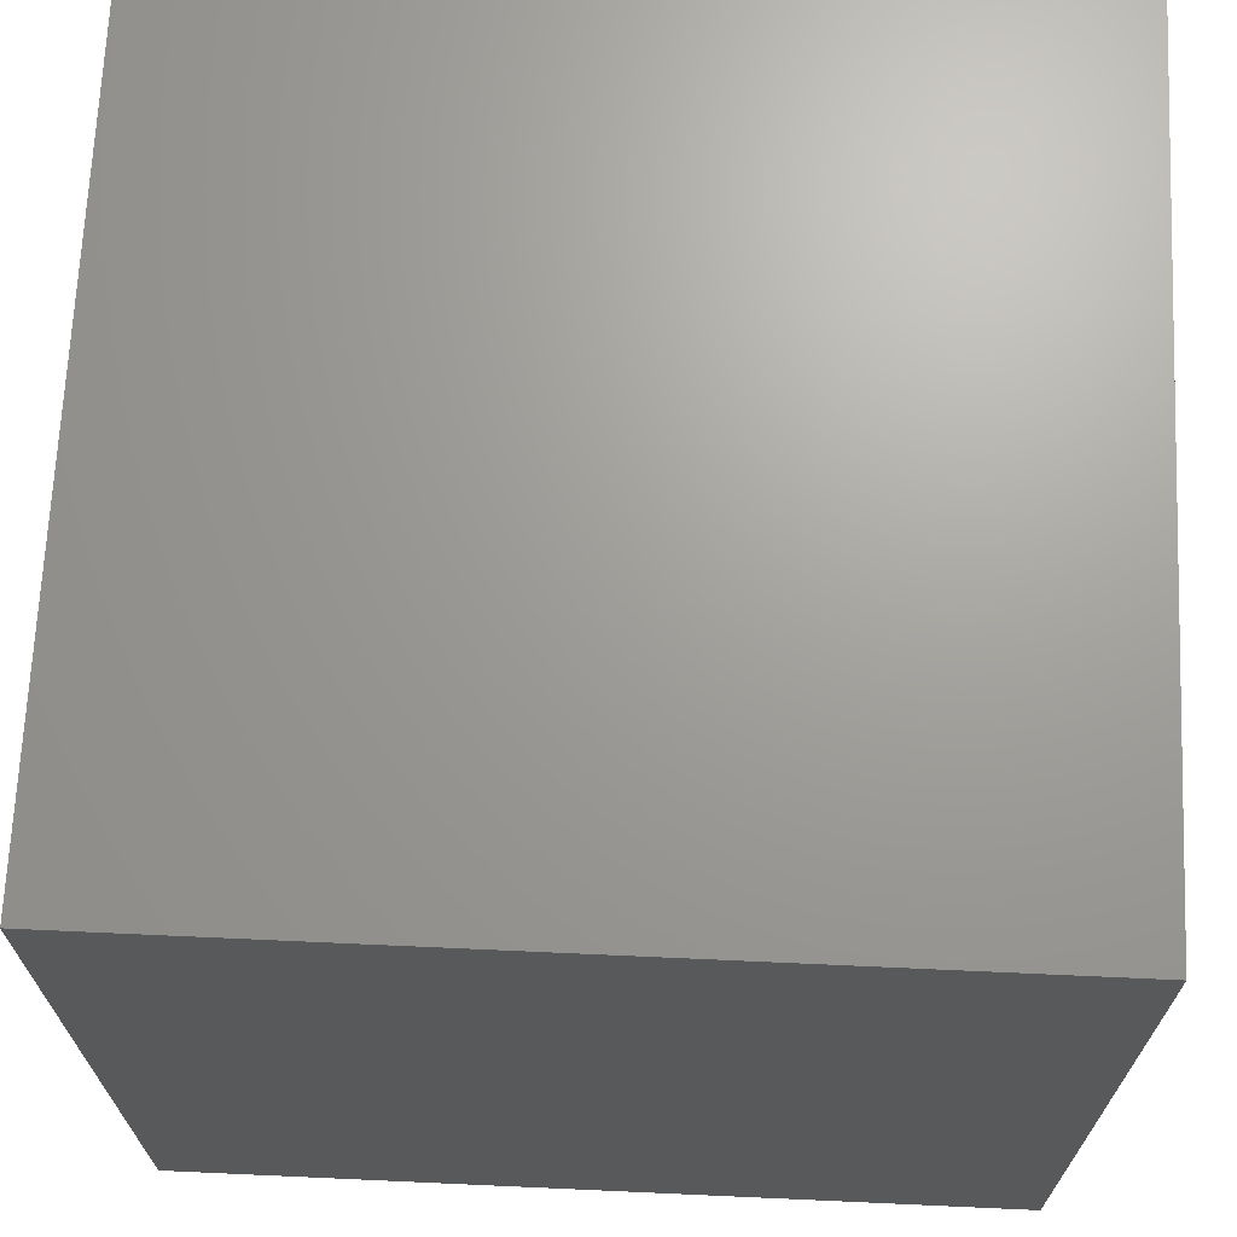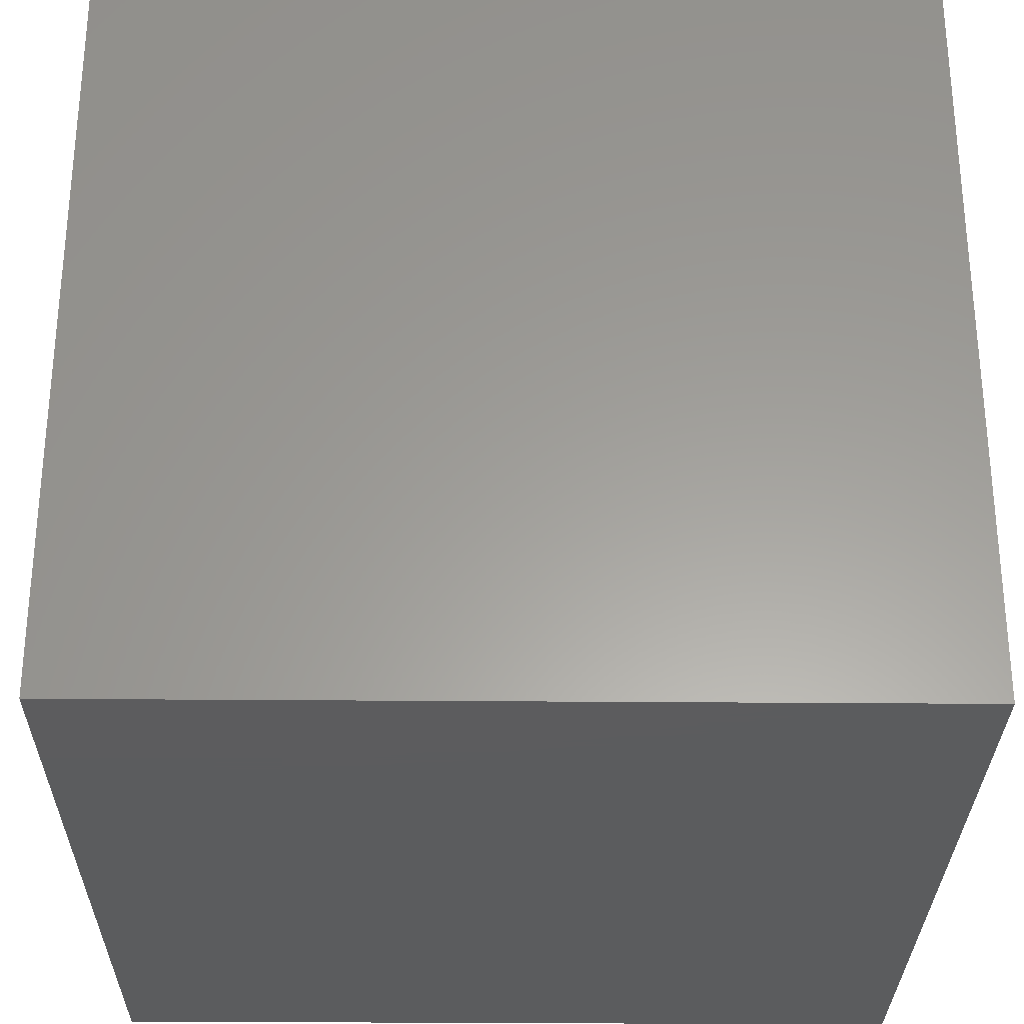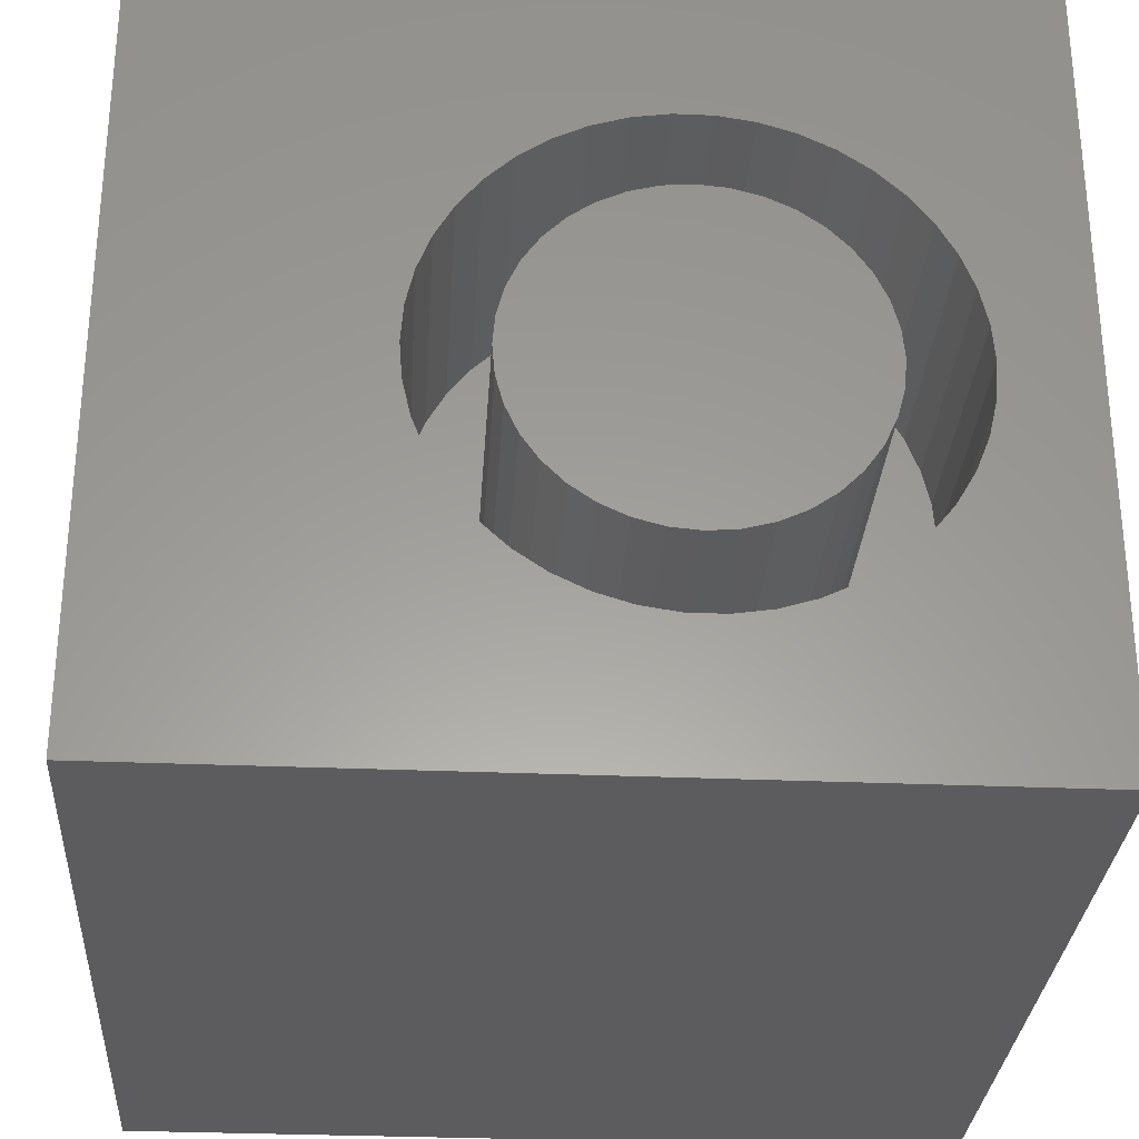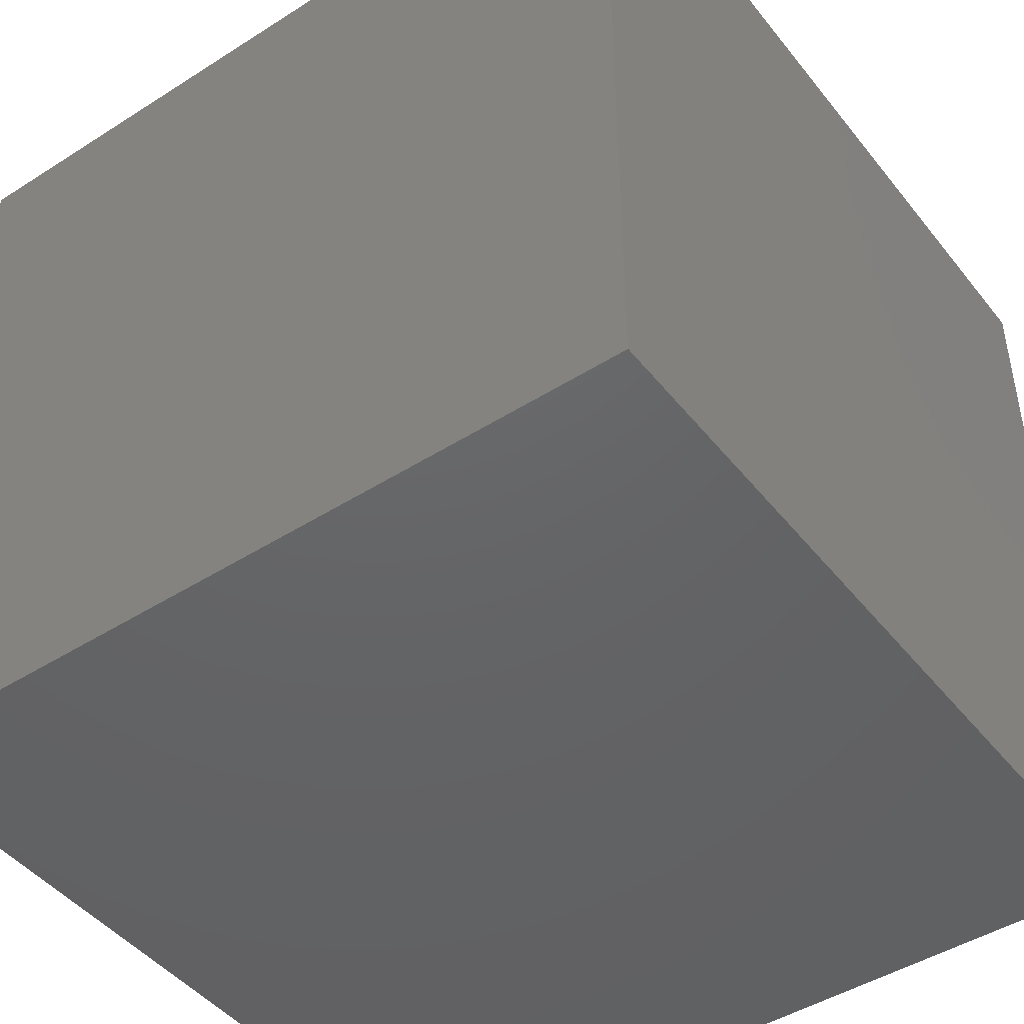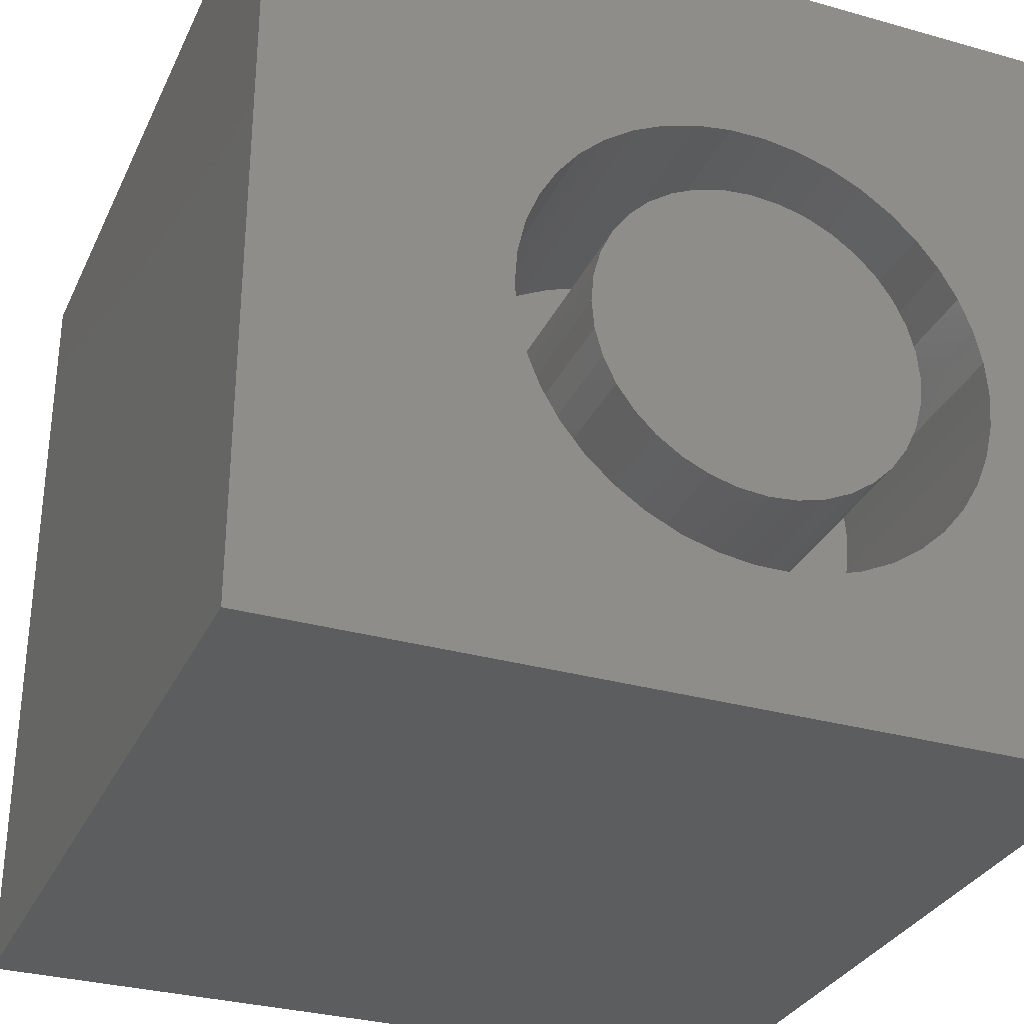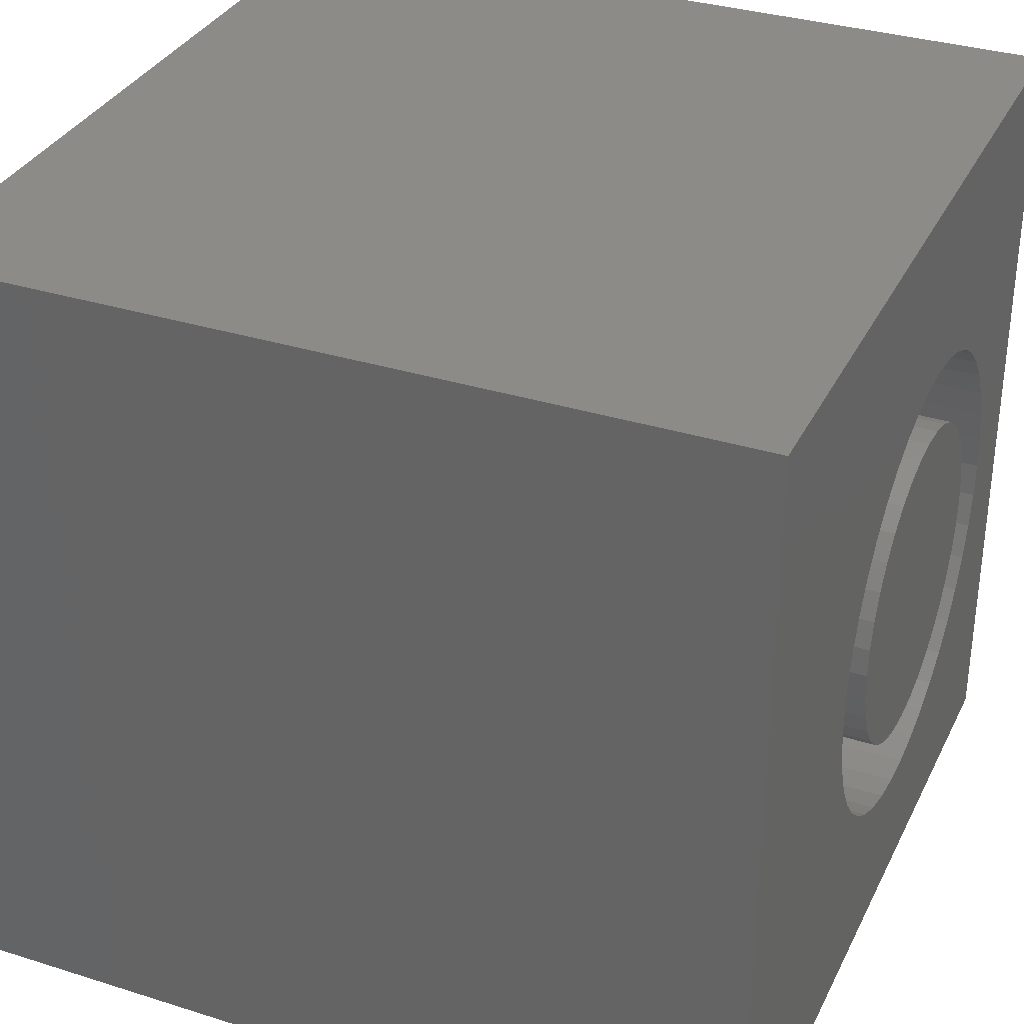
<metadata>
{"format":"stl","ext":"stl","renderer":"f3d","projection":"perspective","resolution":1024,"background":"white","views":[{"elev":68.6,"azim":92.6,"up":"+Y"},{"elev":-29.4,"azim":89.3,"up":"+Z"},{"elev":-29.8,"azim":-3.6,"up":"+Y"},{"elev":-45.9,"azim":-143.9,"up":"+Z"},{"elev":-31.2,"azim":-21.9,"up":"+Y"},{"elev":33.6,"azim":-66.8,"up":"+Y"}]}
</metadata>
<code>
# stl→obj: 164 verts, 324 faces
v 0 10 10
v 0 10 0
v 0 0 10
v 0 0 0
v 10 10 10
v 8.919 4.648 10
v 10 0 10
v 8.886 4.209 10
v 8.788 3.779 10
v 8.627 3.369 10
v 8.406 2.987 10
v 8.132 2.643 10
v 8.627 5.927 10
v 8.788 5.517 10
v 8.886 5.087 10
v 7.048 1.903 10
v 6.627 1.774 10
v 7.809 2.343 10
v 7.445 2.095 10
v 4.893 1.903 10
v 4.496 2.095 10
v 4.132 2.343 10
v 3.809 2.643 10
v 4.496 7.201 10
v 4.893 7.392 10
v 6.627 7.522 10
v 7.048 7.392 10
v 7.445 7.201 10
v 7.809 6.953 10
v 8.132 6.653 10
v 8.406 6.309 10
v 6.191 1.708 10
v 5.75 1.708 10
v 5.314 1.774 10
v 3.153 5.517 10
v 3.314 5.927 10
v 3.534 6.309 10
v 3.534 2.987 10
v 3.314 3.369 10
v 3.153 3.779 10
v 3.809 6.653 10
v 4.132 6.953 10
v 5.314 7.522 10
v 5.75 7.588 10
v 6.191 7.588 10
v 3.055 4.209 10
v 3.022 4.648 10
v 3.055 5.087 10
v 10 10 0
v 10 0 0
v 8.886 4.209 6.53
v 8.919 4.648 6.53
v 8.886 5.087 6.53
v 8.788 5.517 6.53
v 8.627 5.927 6.53
v 8.406 6.309 6.53
v 8.132 6.653 6.53
v 7.809 6.953 6.53
v 7.445 7.201 6.53
v 7.048 7.392 6.53
v 6.627 7.522 6.53
v 6.191 7.588 6.53
v 5.75 7.588 6.53
v 5.314 7.522 6.53
v 4.893 7.392 6.53
v 4.496 7.201 6.53
v 4.132 6.953 6.53
v 3.809 6.653 6.53
v 3.534 6.309 6.53
v 3.314 5.927 6.53
v 3.153 5.517 6.53
v 3.055 5.087 6.53
v 3.022 4.648 6.53
v 3.055 4.209 6.53
v 3.153 3.779 6.53
v 3.314 3.369 6.53
v 3.534 2.987 6.53
v 3.809 2.643 6.53
v 4.132 2.343 6.53
v 4.496 2.095 6.53
v 4.893 1.903 6.53
v 5.314 1.774 6.53
v 5.75 1.708 6.53
v 6.191 1.708 6.53
v 6.627 1.774 6.53
v 7.048 1.903 6.53
v 7.445 2.095 6.53
v 7.809 2.343 6.53
v 8.132 2.643 6.53
v 8.406 2.987 6.53
v 8.627 3.369 6.53
v 8.788 3.779 6.53
v 7.537 3.333 6.53
v 7.742 3.625 6.53
v 7.893 3.948 6.53
v 7.985 4.293 6.53
v 8.016 4.648 6.53
v 7.985 5.003 6.53
v 7.893 5.348 6.53
v 4.403 5.963 6.53
v 4.199 5.671 6.53
v 4.048 5.348 6.53
v 3.956 5.003 6.53
v 3.925 4.648 6.53
v 3.956 4.293 6.53
v 4.048 3.948 6.53
v 5.615 2.633 6.53
v 5.97 2.602 6.53
v 6.326 2.633 6.53
v 6.67 2.726 6.53
v 6.993 2.876 6.53
v 7.285 3.081 6.53
v 4.199 3.625 6.53
v 4.403 3.333 6.53
v 4.656 3.081 6.53
v 4.948 2.876 6.53
v 5.271 2.726 6.53
v 6.326 6.662 6.53
v 5.97 6.693 6.53
v 5.615 6.662 6.53
v 5.271 6.57 6.53
v 4.948 6.419 6.53
v 4.656 6.215 6.53
v 7.742 5.671 6.53
v 7.537 5.963 6.53
v 7.285 6.215 6.53
v 6.993 6.419 6.53
v 6.67 6.57 6.53
v 8.016 4.648 10
v 7.985 4.293 10
v 7.893 3.948 10
v 7.742 3.625 10
v 7.537 3.333 10
v 7.285 3.081 10
v 6.993 2.876 10
v 6.67 2.726 10
v 6.326 2.633 10
v 5.97 2.602 10
v 5.615 2.633 10
v 5.271 2.726 10
v 4.948 2.876 10
v 4.656 3.081 10
v 4.403 3.333 10
v 4.199 3.625 10
v 4.048 3.948 10
v 3.956 4.293 10
v 3.925 4.648 10
v 3.956 5.003 10
v 4.048 5.348 10
v 4.199 5.671 10
v 4.403 5.963 10
v 4.656 6.215 10
v 4.948 6.419 10
v 5.271 6.57 10
v 5.615 6.662 10
v 5.97 6.693 10
v 6.326 6.662 10
v 6.67 6.57 10
v 6.993 6.419 10
v 7.285 6.215 10
v 7.537 5.963 10
v 7.742 5.671 10
v 7.893 5.348 10
v 7.985 5.003 10
f 1 2 3
f 3 2 4
f 5 6 7
f 7 6 8
f 7 8 9
f 9 10 7
f 7 10 11
f 7 11 12
f 13 14 5
f 5 14 15
f 5 15 6
f 7 16 17
f 12 18 7
f 7 18 19
f 7 19 16
f 20 21 3
f 3 21 22
f 3 22 23
f 24 25 1
f 26 27 5
f 5 27 28
f 5 28 29
f 29 30 5
f 5 30 31
f 5 31 13
f 17 32 7
f 7 32 33
f 7 33 3
f 3 33 34
f 3 34 20
f 35 36 1
f 1 36 37
f 23 38 3
f 3 38 39
f 3 39 40
f 37 41 1
f 1 41 42
f 1 42 24
f 25 43 1
f 1 43 44
f 1 44 5
f 5 44 45
f 5 45 26
f 40 46 3
f 3 46 47
f 3 47 1
f 1 47 48
f 1 48 35
f 49 5 50
f 50 5 7
f 2 49 4
f 4 49 50
f 5 49 1
f 1 49 2
f 50 7 4
f 4 7 3
f 51 6 52
f 52 6 15
f 52 15 53
f 53 15 14
f 53 14 54
f 54 14 13
f 54 13 55
f 55 13 31
f 55 31 56
f 56 31 30
f 56 30 57
f 57 30 29
f 57 29 58
f 58 29 28
f 58 28 59
f 59 28 27
f 59 27 60
f 60 27 26
f 60 26 61
f 61 26 45
f 61 45 62
f 62 45 44
f 62 44 63
f 63 44 43
f 63 43 64
f 64 43 25
f 64 25 65
f 65 25 24
f 65 24 66
f 66 24 42
f 66 42 67
f 67 42 41
f 67 41 68
f 68 41 37
f 68 37 69
f 69 37 36
f 69 36 70
f 70 36 35
f 70 35 71
f 71 35 48
f 71 48 72
f 72 48 47
f 72 47 73
f 73 47 46
f 73 46 74
f 74 46 40
f 74 40 75
f 75 40 39
f 75 39 76
f 76 39 38
f 76 38 77
f 77 38 23
f 77 23 78
f 78 23 22
f 78 22 79
f 79 22 21
f 79 21 80
f 80 21 20
f 80 20 81
f 81 20 34
f 81 34 82
f 82 34 33
f 82 33 83
f 83 33 32
f 83 32 84
f 84 32 17
f 84 17 85
f 85 17 16
f 85 16 86
f 86 16 19
f 86 19 87
f 87 19 18
f 87 18 88
f 88 18 12
f 88 12 89
f 89 12 11
f 89 11 90
f 90 11 10
f 90 10 91
f 91 10 9
f 91 9 92
f 92 9 8
f 92 8 51
f 51 8 6
f 93 90 94
f 94 90 91
f 94 91 95
f 95 91 92
f 95 92 96
f 96 92 51
f 96 51 97
f 97 51 52
f 97 52 98
f 98 52 53
f 98 53 99
f 100 69 101
f 101 69 70
f 101 70 102
f 102 70 71
f 102 71 103
f 103 71 72
f 103 72 104
f 104 72 73
f 104 73 105
f 105 73 74
f 105 74 106
f 107 83 108
f 108 83 84
f 108 84 109
f 109 84 85
f 109 85 110
f 110 85 86
f 110 86 111
f 111 86 87
f 111 87 112
f 112 87 88
f 112 88 93
f 93 88 89
f 93 89 90
f 74 75 106
f 106 75 76
f 106 76 113
f 113 76 77
f 113 77 114
f 114 77 78
f 114 78 115
f 115 78 79
f 115 79 116
f 116 79 80
f 116 80 117
f 117 80 81
f 117 81 107
f 107 81 82
f 107 82 83
f 118 62 119
f 119 62 63
f 119 63 120
f 120 63 64
f 120 64 121
f 121 64 65
f 121 65 122
f 122 65 66
f 122 66 123
f 123 66 67
f 123 67 100
f 100 67 68
f 100 68 69
f 53 54 99
f 99 54 55
f 99 55 124
f 124 55 56
f 124 56 125
f 125 56 57
f 125 57 126
f 126 57 58
f 126 58 127
f 127 58 59
f 127 59 128
f 128 59 60
f 128 60 118
f 118 60 61
f 118 61 62
f 98 129 97
f 97 129 130
f 97 130 96
f 96 130 131
f 96 131 95
f 95 131 132
f 95 132 94
f 94 132 133
f 94 133 93
f 93 133 134
f 93 134 112
f 112 134 135
f 112 135 111
f 111 135 136
f 111 136 110
f 110 136 137
f 110 137 109
f 109 137 138
f 109 138 108
f 108 138 139
f 108 139 107
f 107 139 140
f 107 140 117
f 117 140 141
f 117 141 116
f 116 141 142
f 116 142 115
f 115 142 143
f 115 143 114
f 114 143 144
f 114 144 113
f 113 144 145
f 113 145 106
f 106 145 146
f 106 146 105
f 105 146 147
f 105 147 104
f 104 147 148
f 104 148 103
f 103 148 149
f 103 149 102
f 102 149 150
f 102 150 101
f 101 150 151
f 101 151 100
f 100 151 152
f 100 152 123
f 123 152 153
f 123 153 122
f 122 153 154
f 122 154 121
f 121 154 155
f 121 155 120
f 120 155 156
f 120 156 119
f 119 156 157
f 119 157 118
f 118 157 158
f 118 158 128
f 128 158 159
f 128 159 127
f 127 159 160
f 127 160 126
f 126 160 161
f 126 161 125
f 125 161 162
f 125 162 124
f 124 162 163
f 124 163 99
f 99 163 164
f 99 164 98
f 98 164 129
f 152 151 131
f 131 151 150
f 131 150 149
f 146 145 131
f 131 145 144
f 131 144 132
f 132 144 133
f 158 157 131
f 131 157 156
f 131 156 155
f 149 148 131
f 131 148 147
f 131 147 146
f 161 131 130
f 161 160 131
f 131 160 159
f 131 159 158
f 155 154 131
f 131 154 153
f 131 153 152
f 133 144 134
f 134 144 143
f 134 143 142
f 130 129 161
f 161 129 164
f 161 164 162
f 162 164 163
f 139 138 140
f 140 138 137
f 140 137 136
f 142 141 134
f 134 141 140
f 134 140 135
f 135 140 136

</code>
